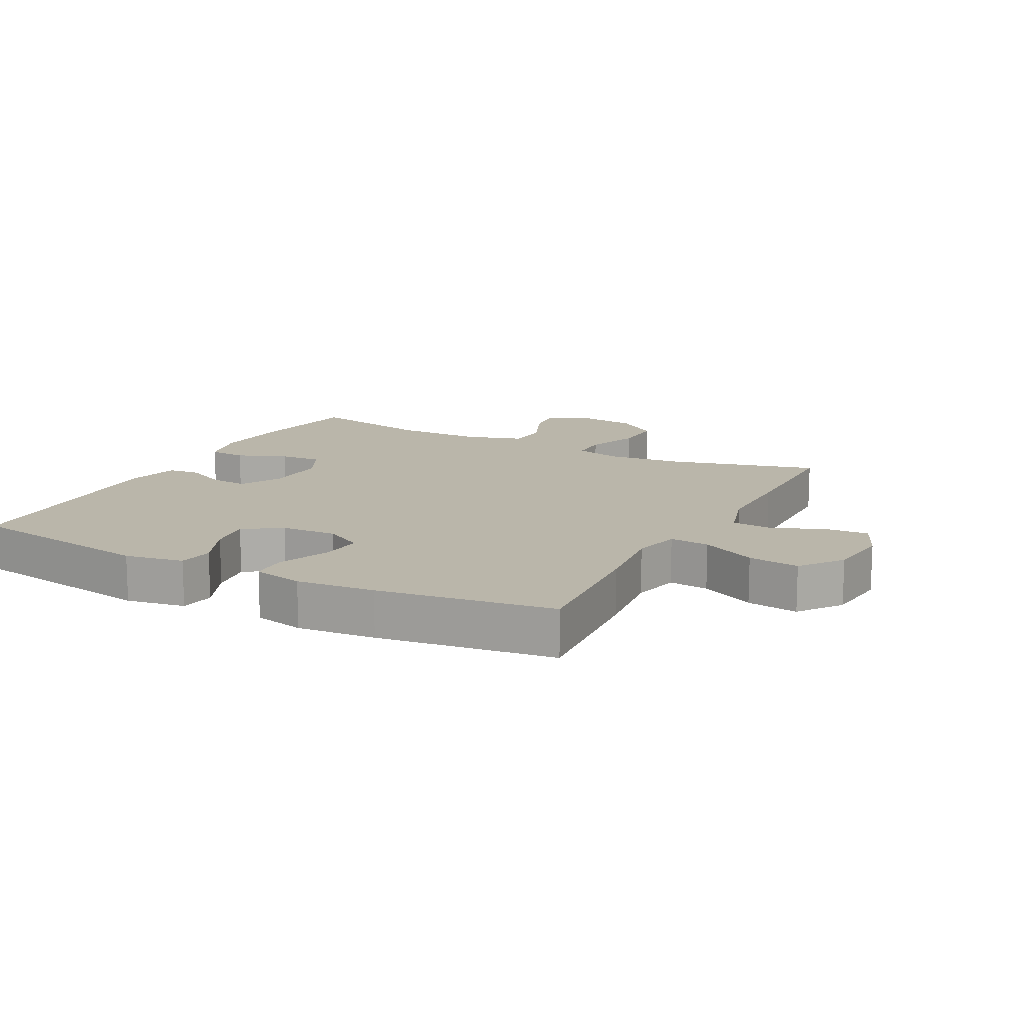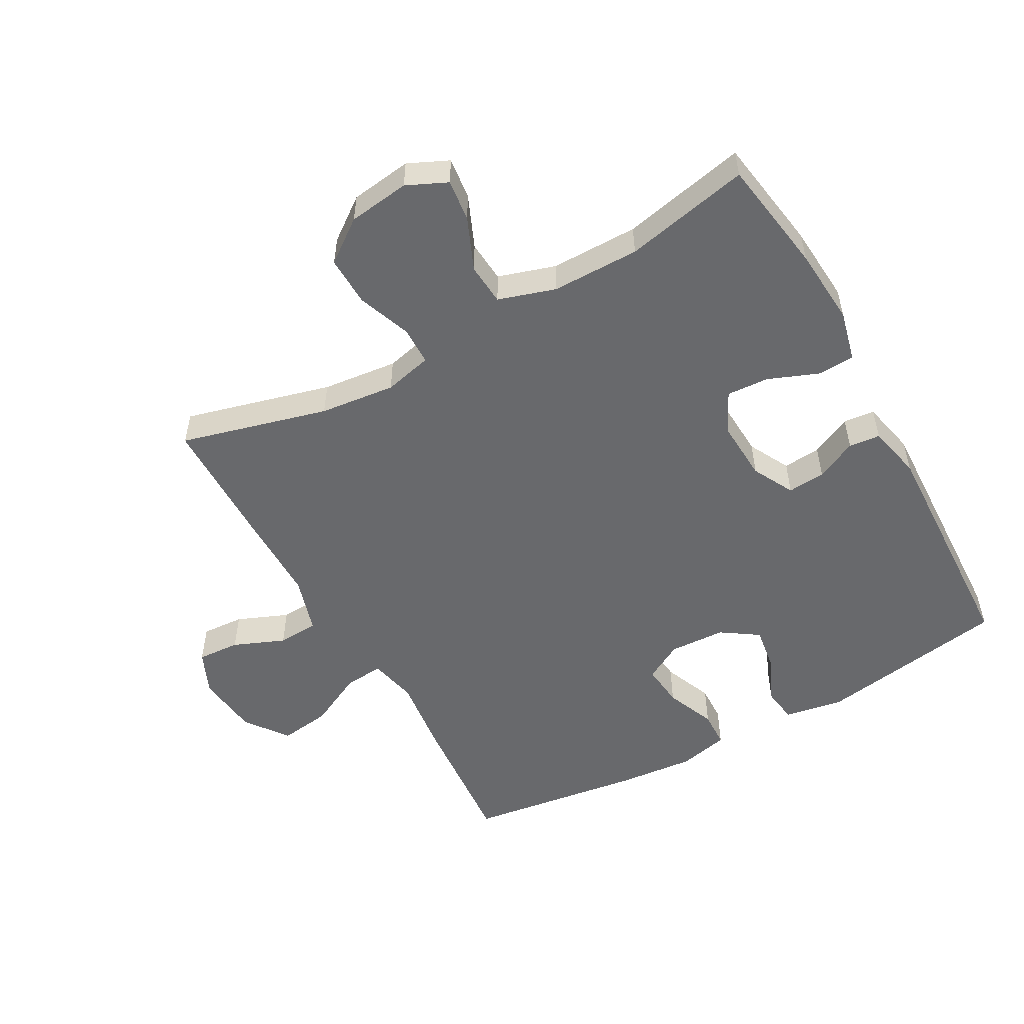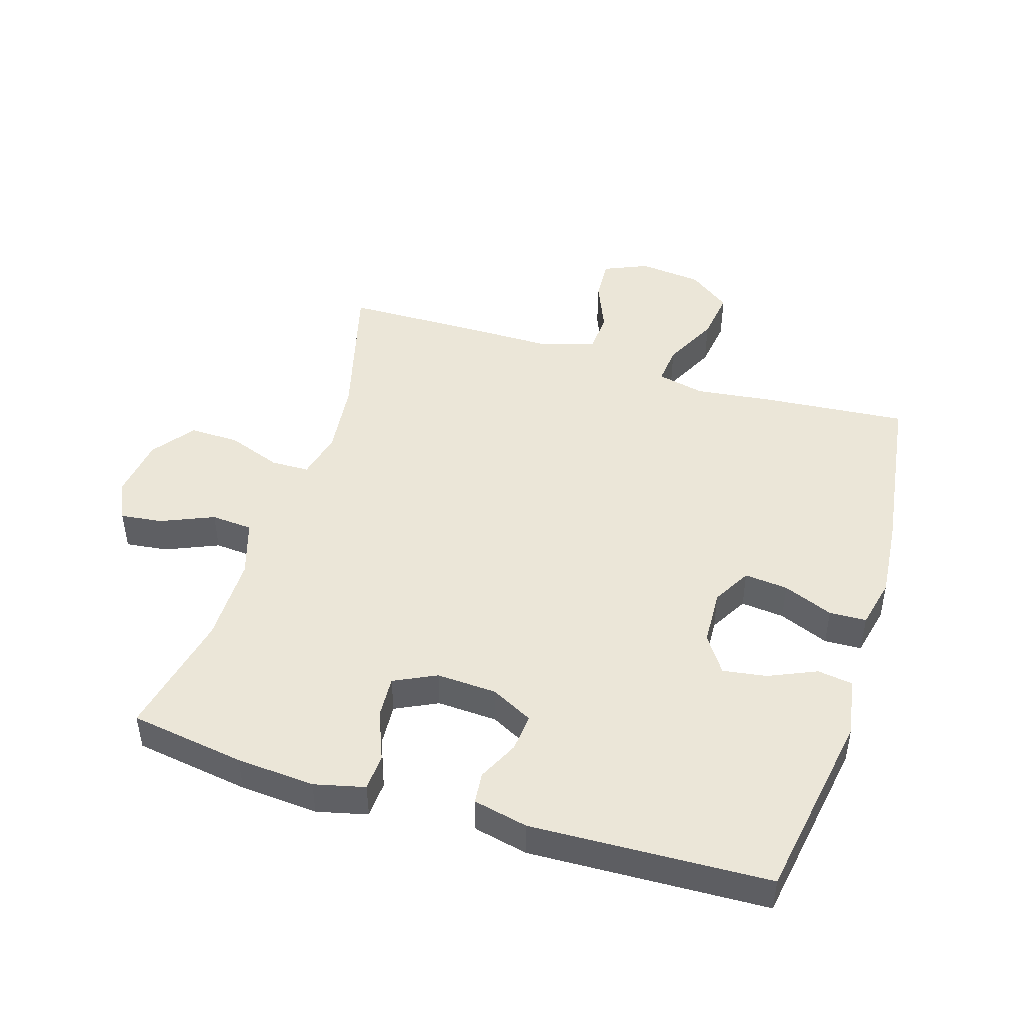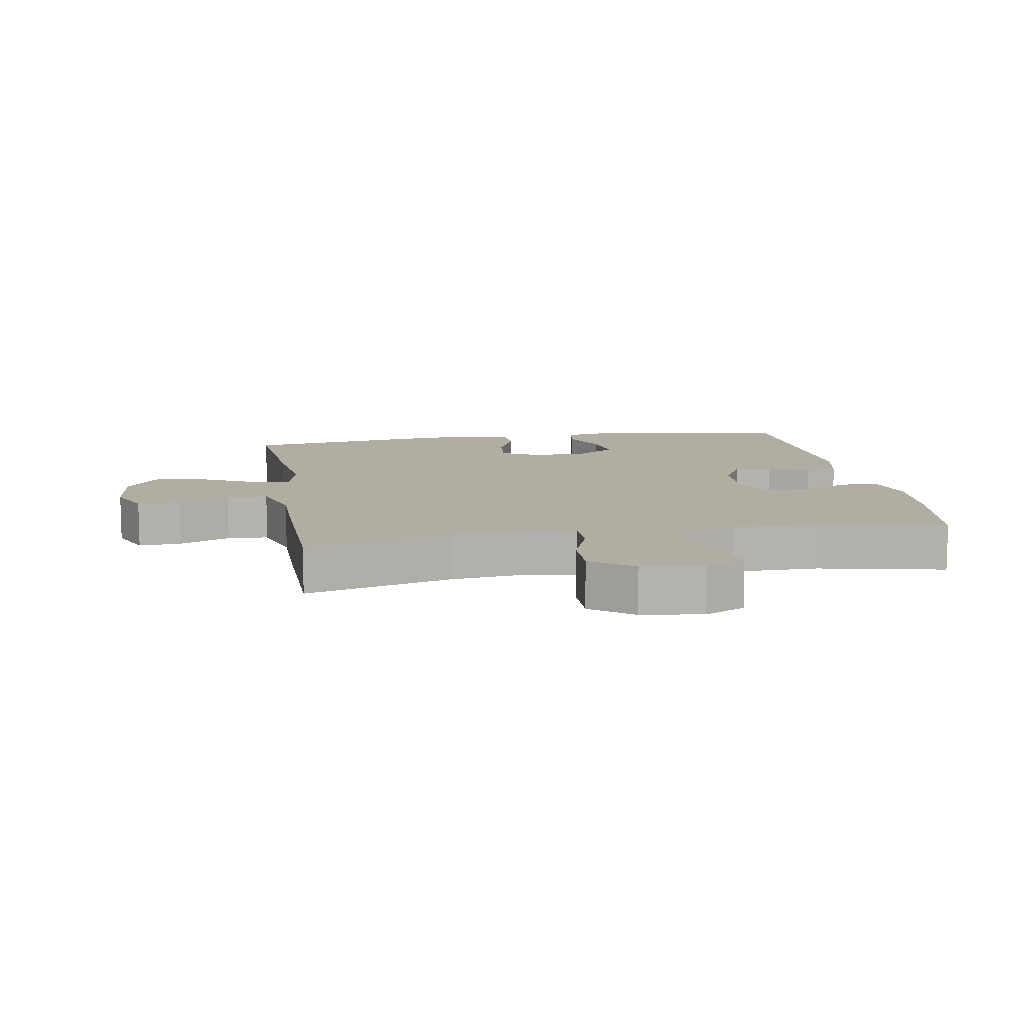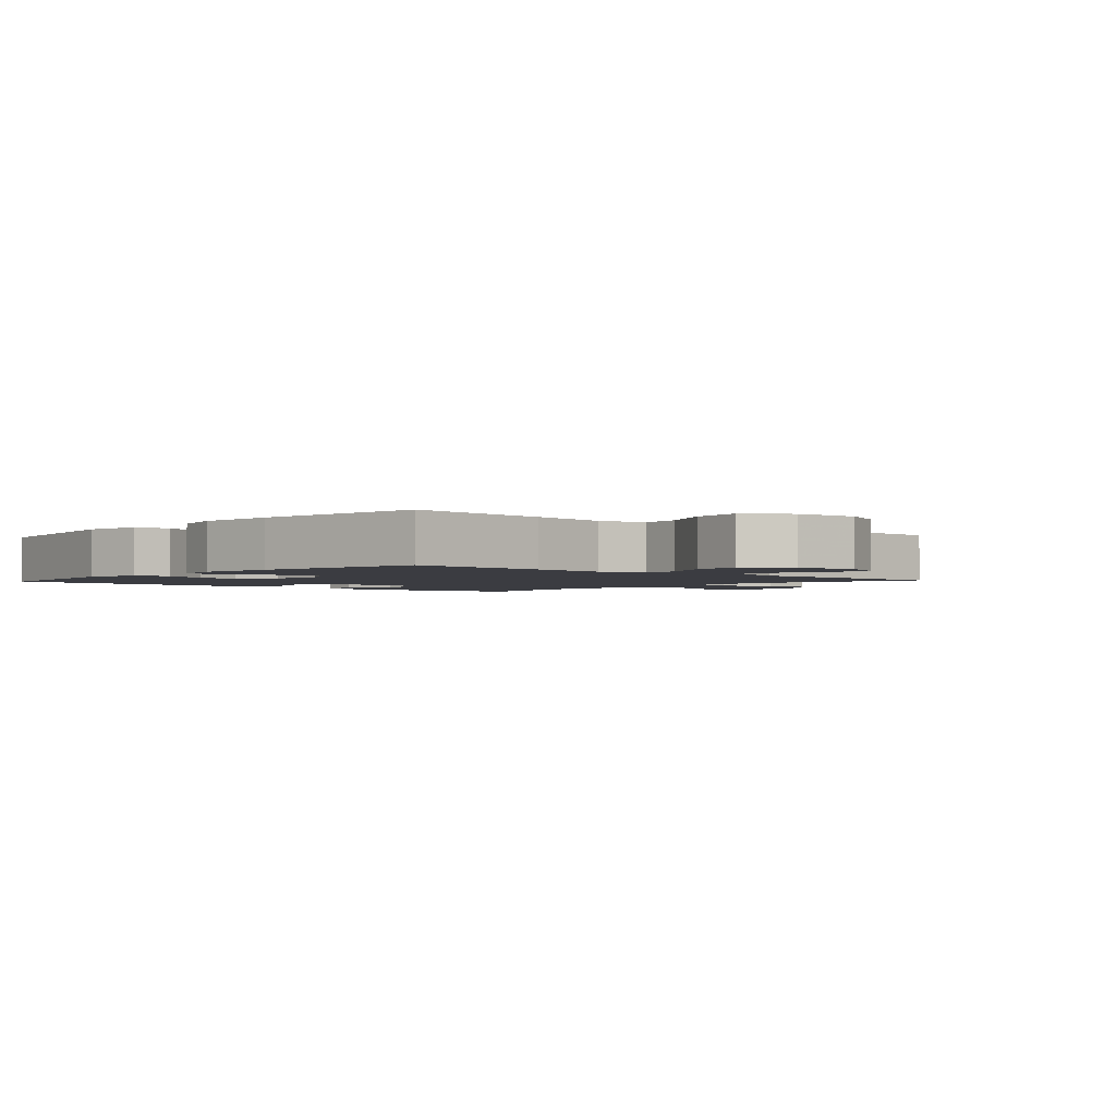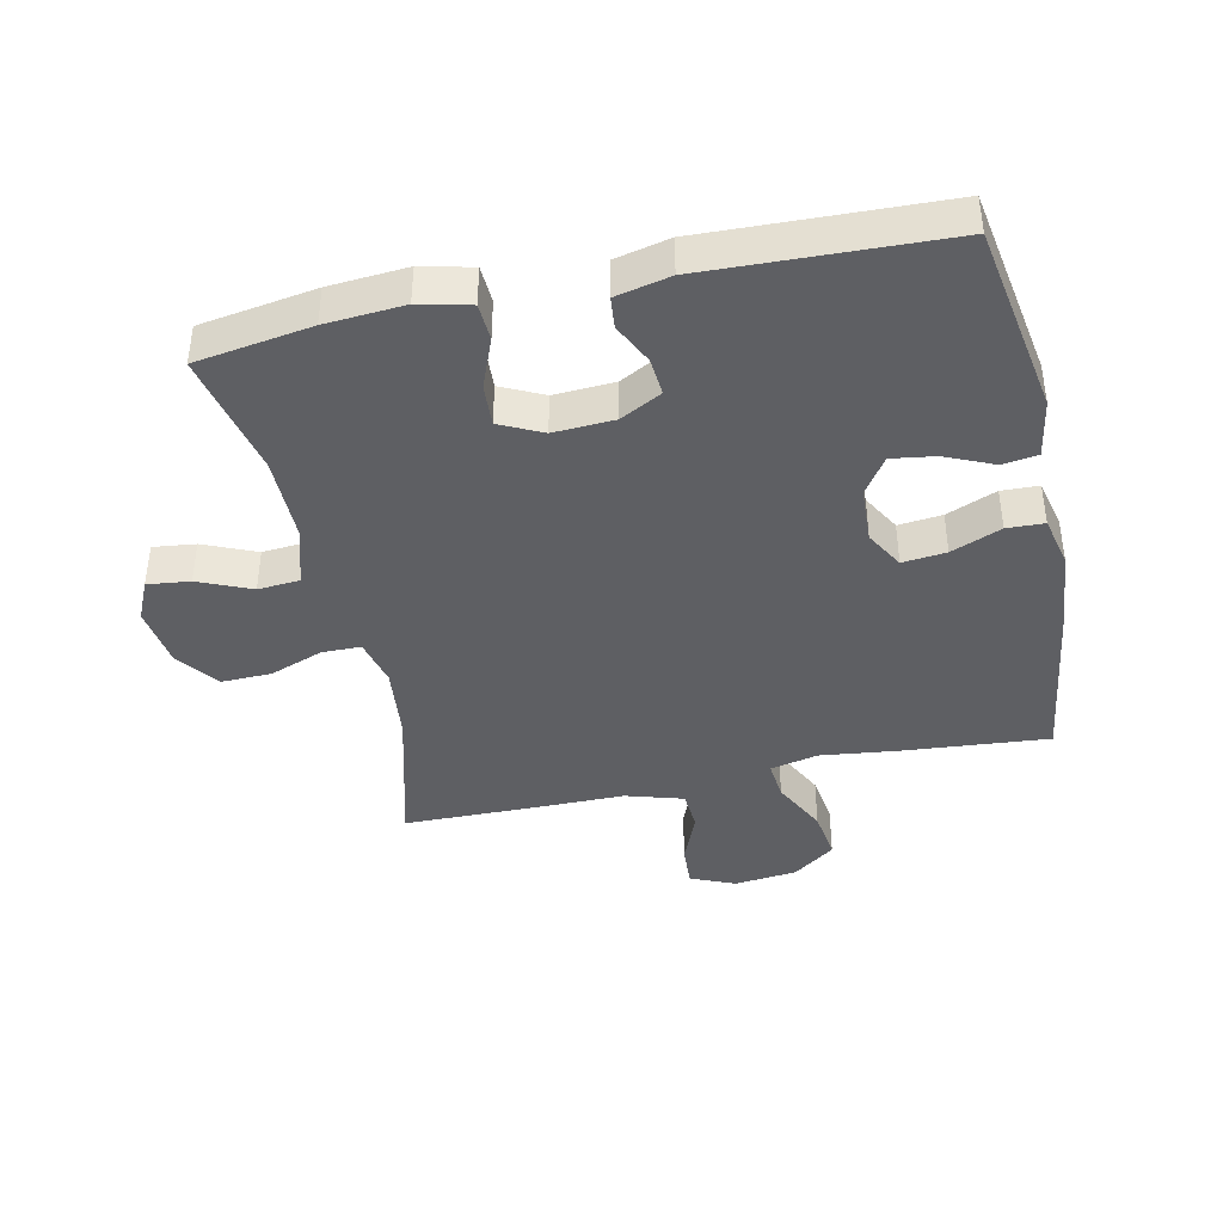
<metadata>
{"format":"obj","ext":"obj","renderer":"f3d","projection":"perspective","resolution":1024,"background":"white","views":[{"elev":13.8,"azim":117.7,"up":"+Y"},{"elev":-52.8,"azim":-60.9,"up":"+Y"},{"elev":46.5,"azim":17.2,"up":"+Y"},{"elev":10.6,"azim":-99.7,"up":"+Y"},{"elev":-2.2,"azim":137.9,"up":"+Y"},{"elev":-40.9,"azim":12.3,"up":"+Y"}]}
</metadata>
<code>
v -0.5 0.07 -0.5
v -0.439 0.07 -0.27
v -0.426 0.07 -0.152
v -0.444 0.07 -0.077
v -0.504 0.07 -0.076
v -0.588 0.07 -0.107
v -0.666 0.07 -0.109
v -0.715 0.07 -0.043
v -0.728 0.07 0.053
v -0.699 0.07 0.116
v -0.633 0.07 0.108
v -0.551 0.07 0.073
v -0.486 0.07 0.078
v -0.458 0.07 0.167
v -0.458 0.07 0.304
v -0.5 0.07 0.5
v -0.32 0.07 0.528
v -0.198 0.07 0.537
v -0.119 0.07 0.518
v -0.116 0.07 0.46
v -0.147 0.07 0.382
v -0.151 0.07 0.316
v -0.085 0.07 0.284
v 0.009 0.07 0.289
v 0.074 0.07 0.323
v 0.069 0.07 0.382
v 0.038 0.07 0.446
v 0.043 0.07 0.495
v 0.128 0.07 0.514
v 0.5 0.07 0.5
v 0.55 0.07 0.201
v 0.534 0.07 0.109
v 0.479 0.07 0.101
v 0.404 0.07 0.134
v 0.336 0.07 0.144
v 0.297 0.07 0.086
v 0.293 0.07 -0.002
v 0.327 0.07 -0.062
v 0.395 0.07 -0.055
v 0.473 0.07 -0.023
v 0.531 0.07 -0.025
v 0.549 0.07 -0.104
v 0.538 0.07 -0.226
v 0.5 0.07 -0.5
v 0.276 0.07 -0.481
v 0.152 0.07 -0.466
v 0.077 0.07 -0.483
v 0.083 0.07 -0.545
v 0.126 0.07 -0.631
v 0.137 0.07 -0.711
v 0.071 0.07 -0.76
v -0.028 0.07 -0.771
v -0.097 0.07 -0.741
v -0.093 0.07 -0.674
v -0.06 0.07 -0.594
v -0.064 0.07 -0.53
v -0.153 0.07 -0.503
v -0.288 0.07 -0.503
v -0.5 0 -0.5
v -0.439 0 -0.27
v -0.426 0 -0.152
v -0.444 0 -0.077
v -0.504 0 -0.076
v -0.588 0 -0.107
v -0.666 0 -0.109
v -0.715 0 -0.043
v -0.728 0 0.053
v -0.699 0 0.116
v -0.633 0 0.108
v -0.551 0 0.073
v -0.486 0 0.078
v -0.458 0 0.167
v -0.458 0 0.304
v -0.5 0 0.5
v -0.32 0 0.528
v -0.198 0 0.537
v -0.119 0 0.518
v -0.116 0 0.46
v -0.147 0 0.382
v -0.151 0 0.316
v -0.085 0 0.284
v 0.009 0 0.289
v 0.074 0 0.323
v 0.069 0 0.382
v 0.038 0 0.446
v 0.043 0 0.495
v 0.128 0 0.514
v 0.5 0 0.5
v 0.55 0 0.201
v 0.534 0 0.109
v 0.479 0 0.101
v 0.404 0 0.134
v 0.336 0 0.144
v 0.297 0 0.086
v 0.293 0 -0.002
v 0.327 0 -0.062
v 0.395 0 -0.055
v 0.473 0 -0.023
v 0.531 0 -0.025
v 0.549 0 -0.104
v 0.538 0 -0.226
v 0.5 0 -0.5
v 0.276 0 -0.481
v 0.152 0 -0.466
v 0.077 0 -0.483
v 0.083 0 -0.545
v 0.126 0 -0.631
v 0.137 0 -0.711
v 0.071 0 -0.76
v -0.028 0 -0.771
v -0.097 0 -0.741
v -0.093 0 -0.674
v -0.06 0 -0.594
v -0.064 0 -0.53
v -0.153 0 -0.503
v -0.288 0 -0.503
f 57 58 1 2
f 56 57 2 3
f 53 54 55
f 52 53 55
f 51 52 55
f 50 51 55
f 49 50 55
f 48 49 55
f 47 48 55 56
f 44 45 46
f 43 44 46
f 42 43 46
f 41 42 46
f 40 41 46
f 39 40 46
f 38 39 46 47
f 56 3 4
f 47 56 4
f 38 47 4
f 37 38 4
f 32 33 34
f 31 32 34
f 30 31 34
f 29 30 34
f 28 29 34
f 27 28 34
f 26 27 34
f 25 26 34 35
f 24 25 35 36
f 19 20 21
f 18 19 21
f 17 18 21
f 16 17 21
f 15 16 21
f 14 15 21 22
f 13 14 22 23
f 10 11 12
f 9 10 12
f 8 9 12
f 7 8 12
f 6 7 12
f 5 6 12
f 5 12 13
f 24 36 37
f 23 24 37
f 13 23 37
f 5 13 37
f 4 5 37
f 60 59 116 115
f 61 60 115 114
f 113 112 111
f 113 111 110
f 113 110 109
f 113 109 108
f 113 108 107
f 113 107 106
f 114 113 106 105
f 104 103 102
f 104 102 101
f 104 101 100
f 104 100 99
f 104 99 98
f 104 98 97
f 105 104 97 96
f 62 61 114
f 62 114 105
f 62 105 96
f 62 96 95
f 92 91 90
f 92 90 89
f 92 89 88
f 92 88 87
f 92 87 86
f 92 86 85
f 92 85 84
f 93 92 84 83
f 94 93 83 82
f 79 78 77
f 79 77 76
f 79 76 75
f 79 75 74
f 79 74 73
f 80 79 73 72
f 81 80 72 71
f 70 69 68
f 70 68 67
f 70 67 66
f 70 66 65
f 70 65 64
f 70 64 63
f 71 70 63
f 95 94 82
f 95 82 81
f 95 81 71
f 95 71 63
f 95 63 62
f 1 59 60 2
f 2 60 61 3
f 3 61 62 4
f 4 62 63 5
f 5 63 64 6
f 6 64 65 7
f 7 65 66 8
f 8 66 67 9
f 9 67 68 10
f 10 68 69 11
f 11 69 70 12
f 12 70 71 13
f 13 71 72 14
f 14 72 73 15
f 15 73 74 16
f 16 74 75 17
f 17 75 76 18
f 18 76 77 19
f 19 77 78 20
f 20 78 79 21
f 21 79 80 22
f 22 80 81 23
f 23 81 82 24
f 24 82 83 25
f 25 83 84 26
f 26 84 85 27
f 27 85 86 28
f 28 86 87 29
f 29 87 88 30
f 30 88 89 31
f 31 89 90 32
f 32 90 91 33
f 33 91 92 34
f 34 92 93 35
f 35 93 94 36
f 36 94 95 37
f 37 95 96 38
f 38 96 97 39
f 39 97 98 40
f 40 98 99 41
f 41 99 100 42
f 42 100 101 43
f 43 101 102 44
f 44 102 103 45
f 45 103 104 46
f 46 104 105 47
f 47 105 106 48
f 48 106 107 49
f 49 107 108 50
f 50 108 109 51
f 51 109 110 52
f 52 110 111 53
f 53 111 112 54
f 54 112 113 55
f 55 113 114 56
f 56 114 115 57
f 57 115 116 58
f 58 116 59 1

</code>
